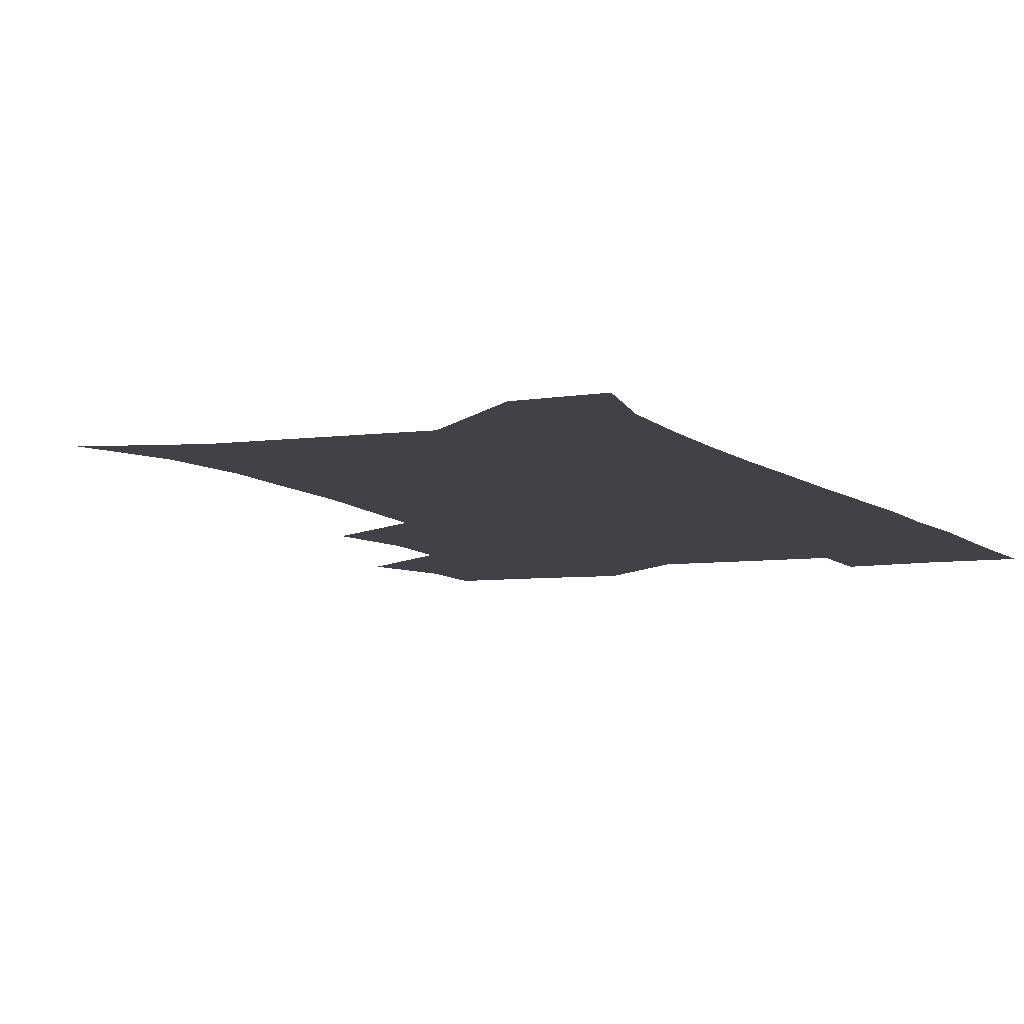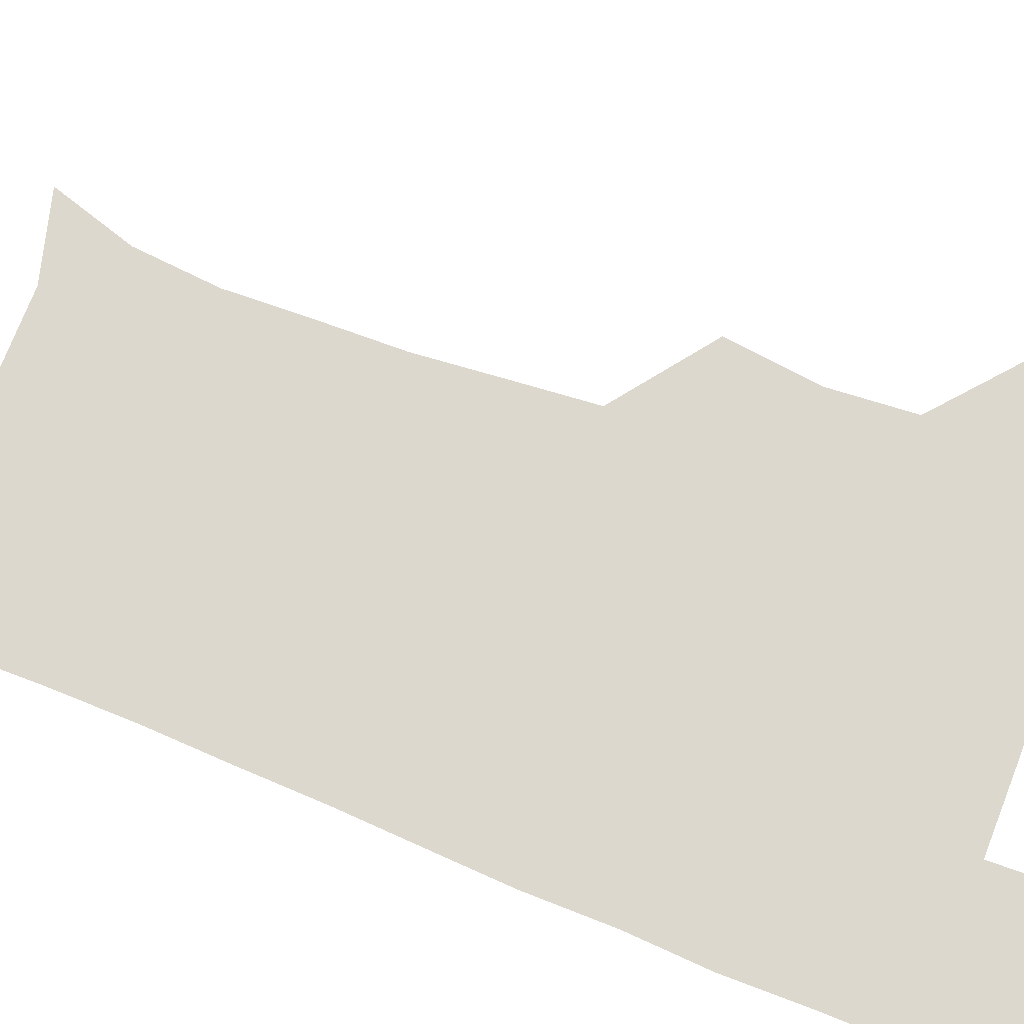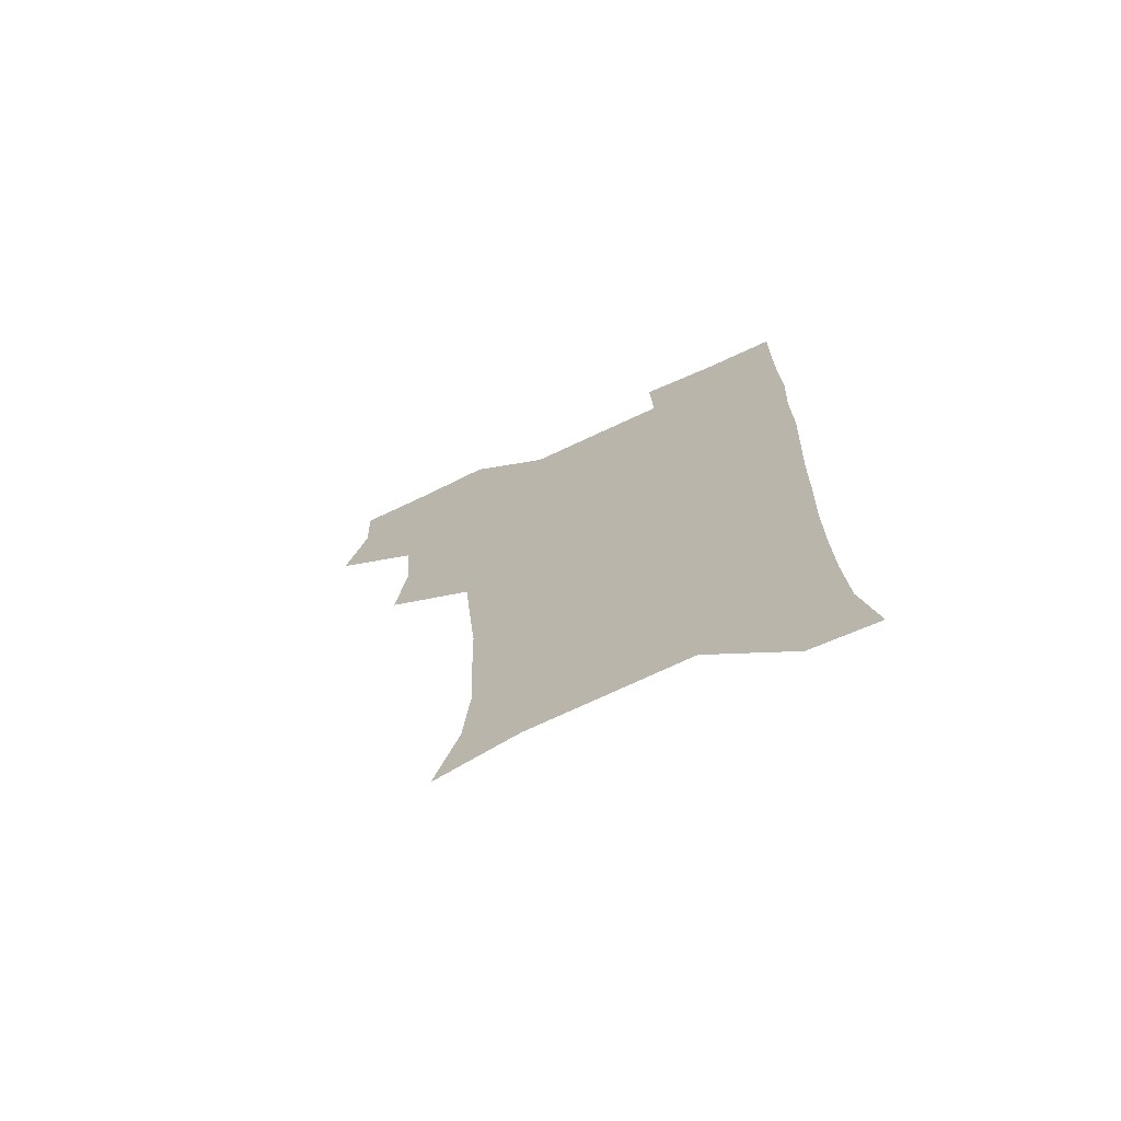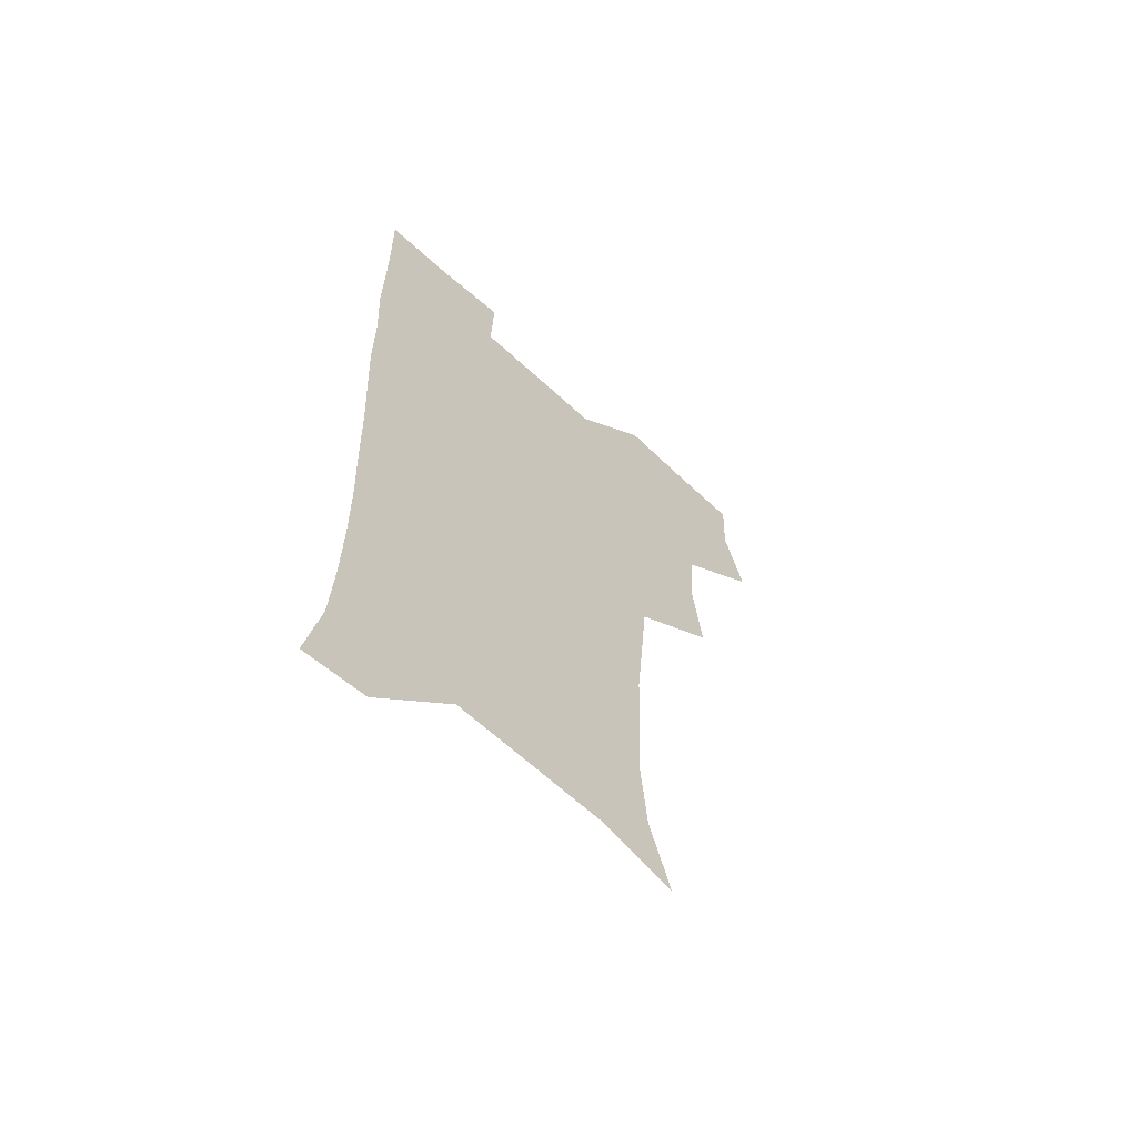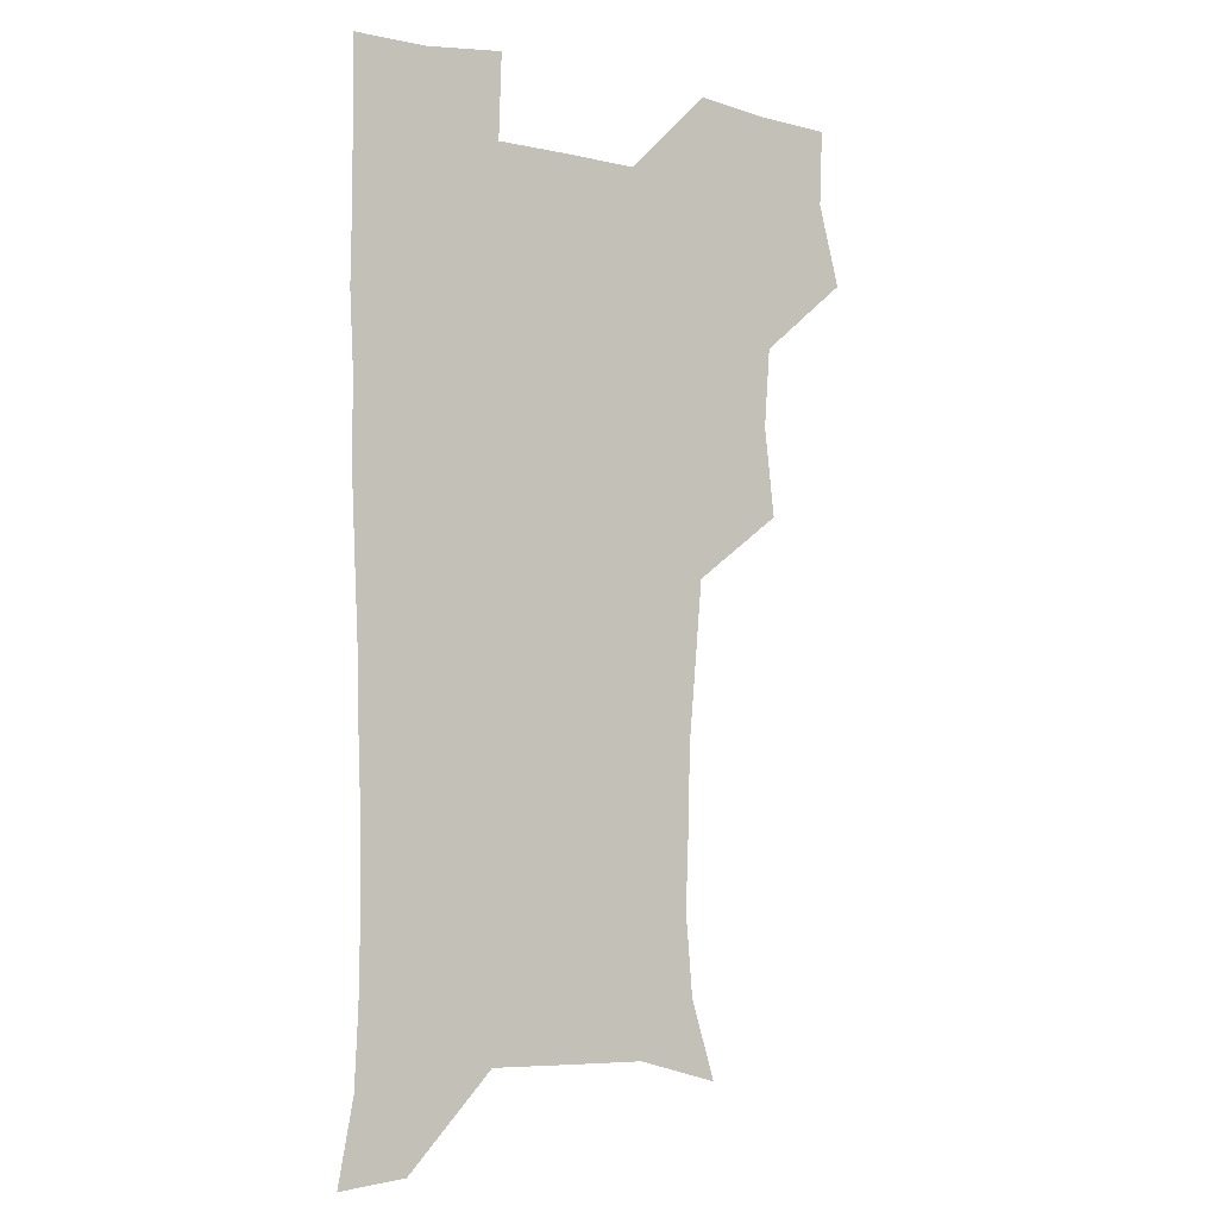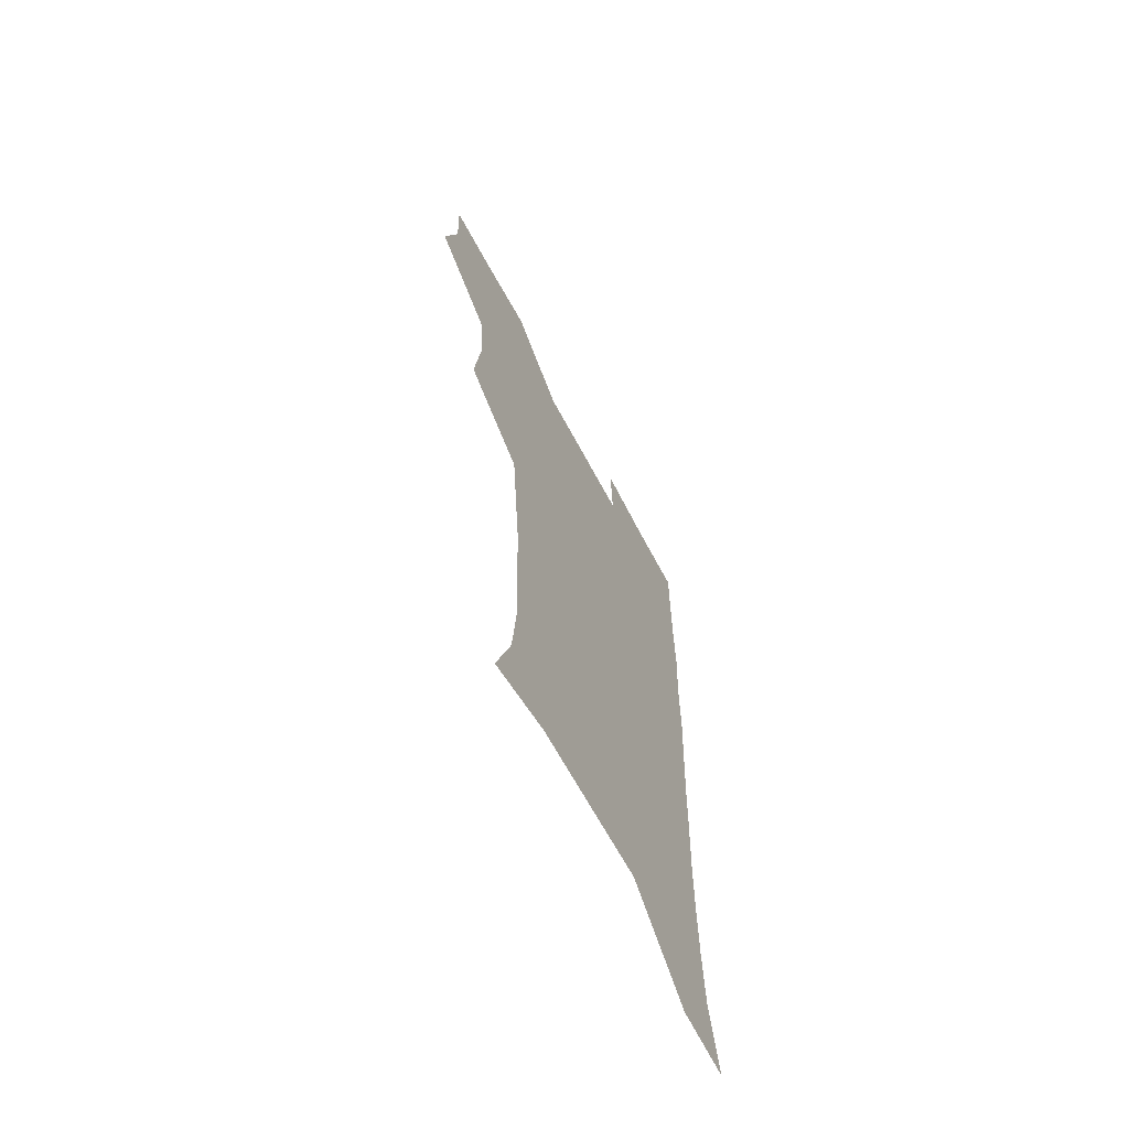
<metadata>
{"format":"obj","ext":"obj","renderer":"f3d","projection":"perspective","resolution":1024,"background":"white","views":[{"elev":-6.8,"azim":23.0,"up":"+Z"},{"elev":72.5,"azim":111.6,"up":"+Z"},{"elev":-72.0,"azim":25.0,"up":"+Y"},{"elev":-63.2,"azim":137.0,"up":"+Y"},{"elev":-5.3,"azim":145.8,"up":"+Y"},{"elev":-66.5,"azim":-61.8,"up":"+Y"}]}
</metadata>
<code>
v 474.1 507.3 0
v 482.6 539 0
v 481.4 568.7 0
v 506.7 413.1 0
v 510.7 447.8 0
v 508.4 478.5 0
v 515.1 511.3 0
v 513.4 539.9 0
v 511.4 569.7 0
v 536.7 201.3 0
v 546.2 232.2 0
v 548.9 263.5 0
v 547.7 293.2 0
v 547 325.4 0
v 544.2 355.8 0
v 541.4 387.3 0
v 543.5 421.9 0
v 542.7 451.7 0
v 543.7 482.4 0
v 544.2 511.5 0
v 542.8 540.5 0
v 540 572.5 0
v 569 210.3 0
v 575.2 241.9 0
v 576.2 272.1 0
v 575.3 301.3 0
v 575.1 333.3 0
v 574.3 364.2 0
v 573.6 394.5 0
v 572.8 423.9 0
v 572.8 453.5 0
v 573.3 482.8 0
v 574.3 511.5 0
v 572.6 540.1 0
v 600.2 210.7 0
v 602.5 243.5 0
v 603.1 276.1 0
v 602.9 306.2 0
v 602.4 335.9 0
v 602.1 365.8 0
v 602 396.8 0
v 602.3 426.5 0
v 602.4 455.2 0
v 602.2 483.2 0
v 602.4 511.8 0
v 601.8 540.5 0
v 632.2 211.3 0
v 630.1 246.5 0
v 629.6 277.2 0
v 629.5 306.9 0
v 629.4 337 0
v 629.9 364.2 0
v 629.5 396.9 0
v 630.1 425.6 0
v 630.1 455 0
v 630.9 482.8 0
v 631.1 512 0
v 631.2 540.5 0
v 630.1 573.8 0
v 665.9 176.3 0
v 659 210.8 0
v 656.7 243.2 0
v 655.9 274.4 0
v 656.6 303.4 0
v 656.1 335 0
v 657.4 363.4 0
v 658.9 392.2 0
v 658.2 423.9 0
v 659.4 452.7 0
v 660 482 0
v 659.6 511.8 0
v 660.2 540.5 0
v 661.2 569.9 0
v 692.3 173.9 0
v 686.3 205.5 0
v 684.9 234.8 0
v 684.5 265.1 0
v 684.7 295.6 0
v 685.9 326 0
v 686.6 357 0
v 688 387.3 0
v 689.4 417.6 0
v 689.3 449.4 0
v 690.8 479.2 0
v 690.3 510.3 0
v 690.4 540.3 0
v 690.8 569.7 0
f 6 7 1
f 1 7 2
f 7 8 2
f 2 8 3
f 8 9 3
f 16 17 4
f 4 17 5
f 17 18 5
f 5 18 6
f 18 19 6
f 6 19 7
f 19 20 7
f 7 20 8
f 20 21 8
f 8 21 9
f 21 22 9
f 10 23 11
f 23 24 11
f 11 24 12
f 24 25 12
f 12 25 13
f 25 26 13
f 13 26 14
f 26 27 14
f 14 27 15
f 27 28 15
f 15 28 16
f 28 29 16
f 16 29 17
f 29 30 17
f 17 30 18
f 30 31 18
f 18 31 19
f 31 32 19
f 19 32 20
f 32 33 20
f 20 33 21
f 33 34 21
f 21 34 22
f 23 35 24
f 35 36 24
f 24 36 25
f 36 37 25
f 25 37 26
f 37 38 26
f 26 38 27
f 38 39 27
f 27 39 28
f 39 40 28
f 28 40 29
f 40 41 29
f 29 41 30
f 41 42 30
f 30 42 31
f 42 43 31
f 31 43 32
f 43 44 32
f 32 44 33
f 44 45 33
f 33 45 34
f 45 46 34
f 35 47 36
f 47 48 36
f 36 48 37
f 48 49 37
f 37 49 38
f 49 50 38
f 38 50 39
f 50 51 39
f 39 51 40
f 51 52 40
f 40 52 41
f 52 53 41
f 41 53 42
f 53 54 42
f 42 54 43
f 54 55 43
f 43 55 44
f 55 56 44
f 44 56 45
f 56 57 45
f 45 57 46
f 57 58 46
f 60 61 47
f 47 61 48
f 61 62 48
f 48 62 49
f 62 63 49
f 49 63 50
f 63 64 50
f 50 64 51
f 64 65 51
f 51 65 52
f 65 66 52
f 52 66 53
f 66 67 53
f 53 67 54
f 67 68 54
f 54 68 55
f 68 69 55
f 55 69 56
f 69 70 56
f 56 70 57
f 70 71 57
f 57 71 58
f 71 72 58
f 58 72 59
f 72 73 59
f 60 74 61
f 74 75 61
f 61 75 62
f 75 76 62
f 62 76 63
f 76 77 63
f 63 77 64
f 77 78 64
f 64 78 65
f 78 79 65
f 65 79 66
f 79 80 66
f 66 80 67
f 80 81 67
f 67 81 68
f 81 82 68
f 68 82 69
f 82 83 69
f 69 83 70
f 83 84 70
f 70 84 71
f 84 85 71
f 71 85 72
f 85 86 72
f 72 86 73
f 86 87 73

</code>
